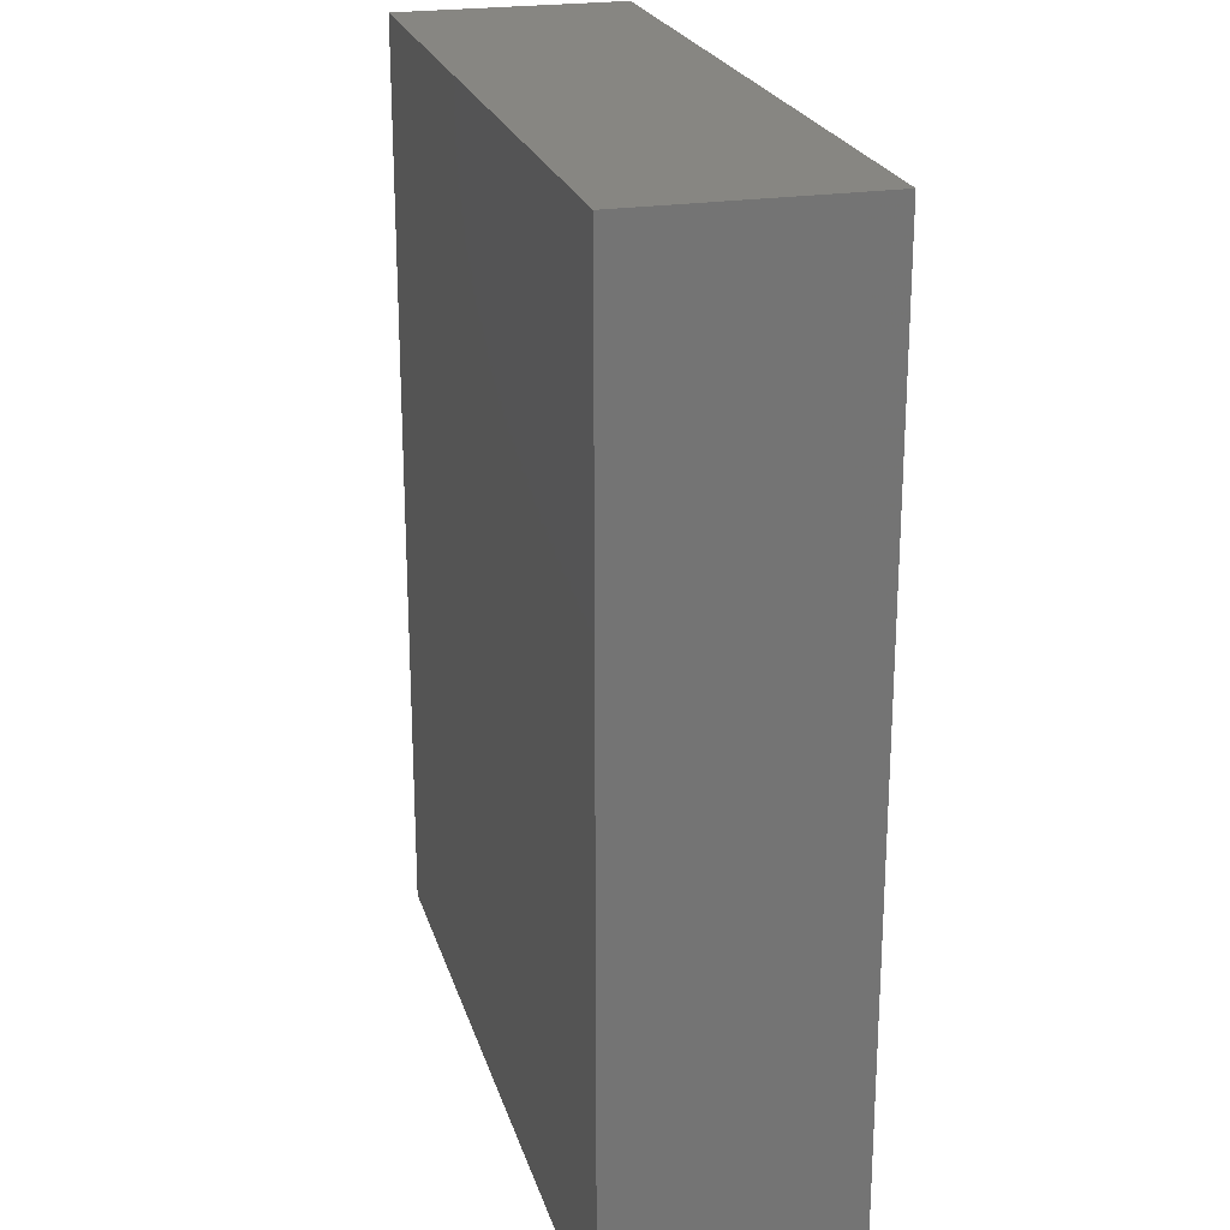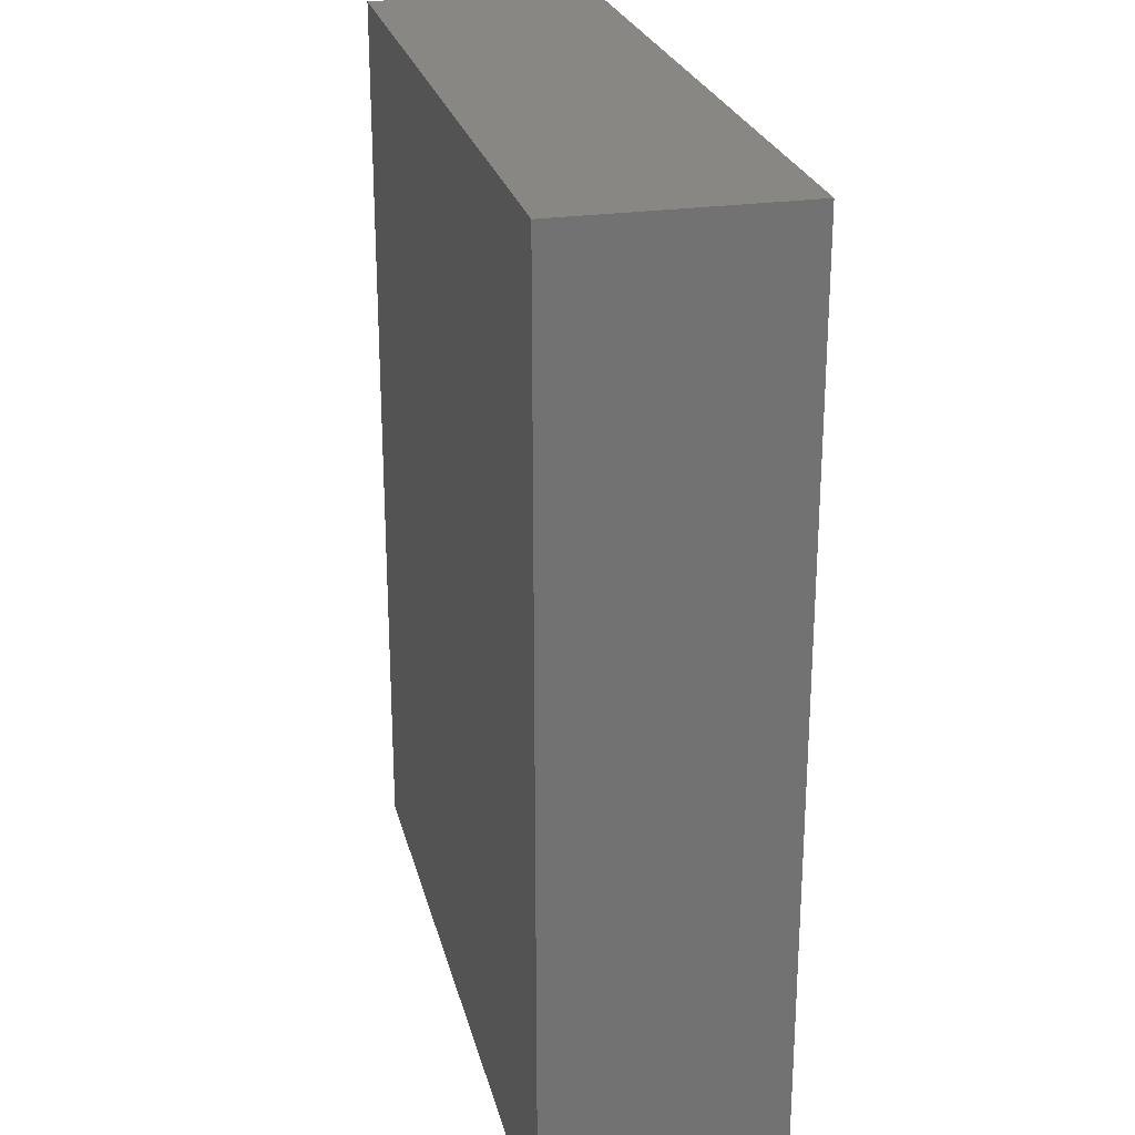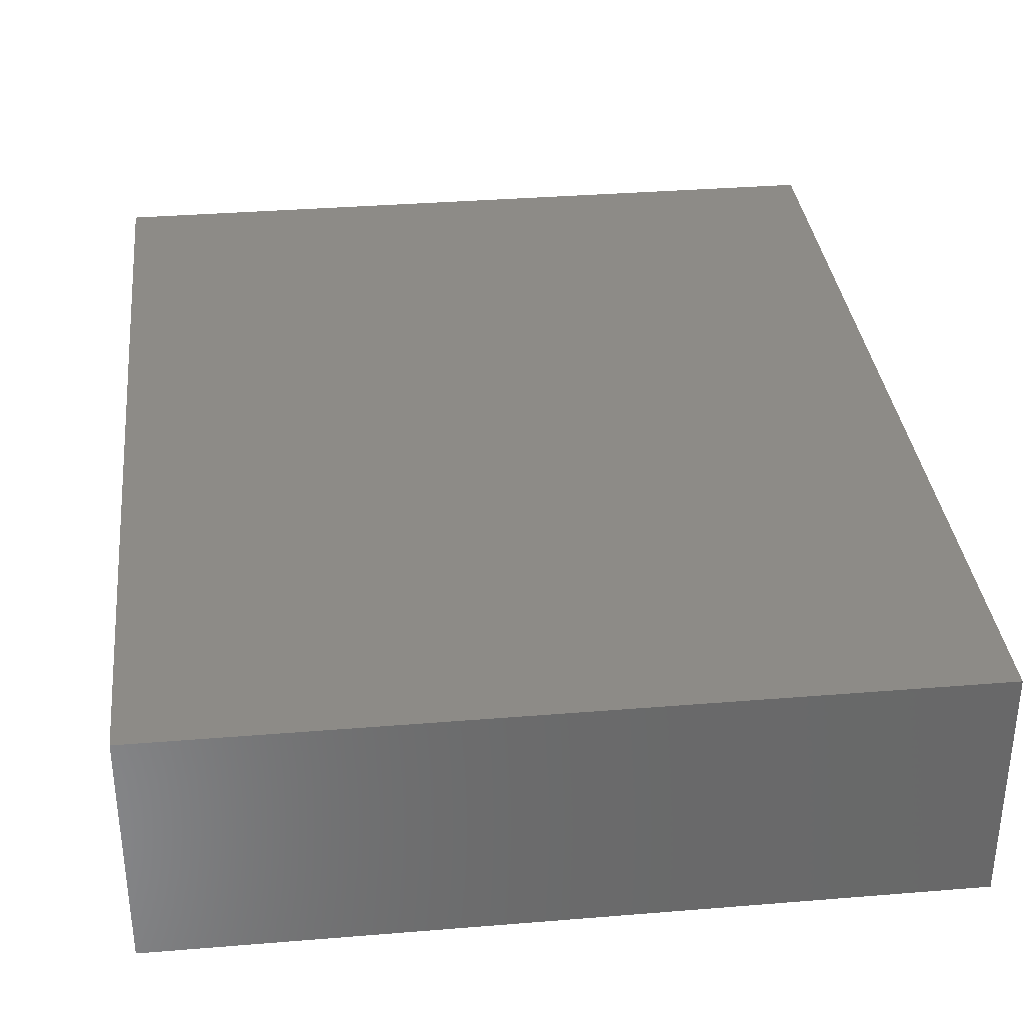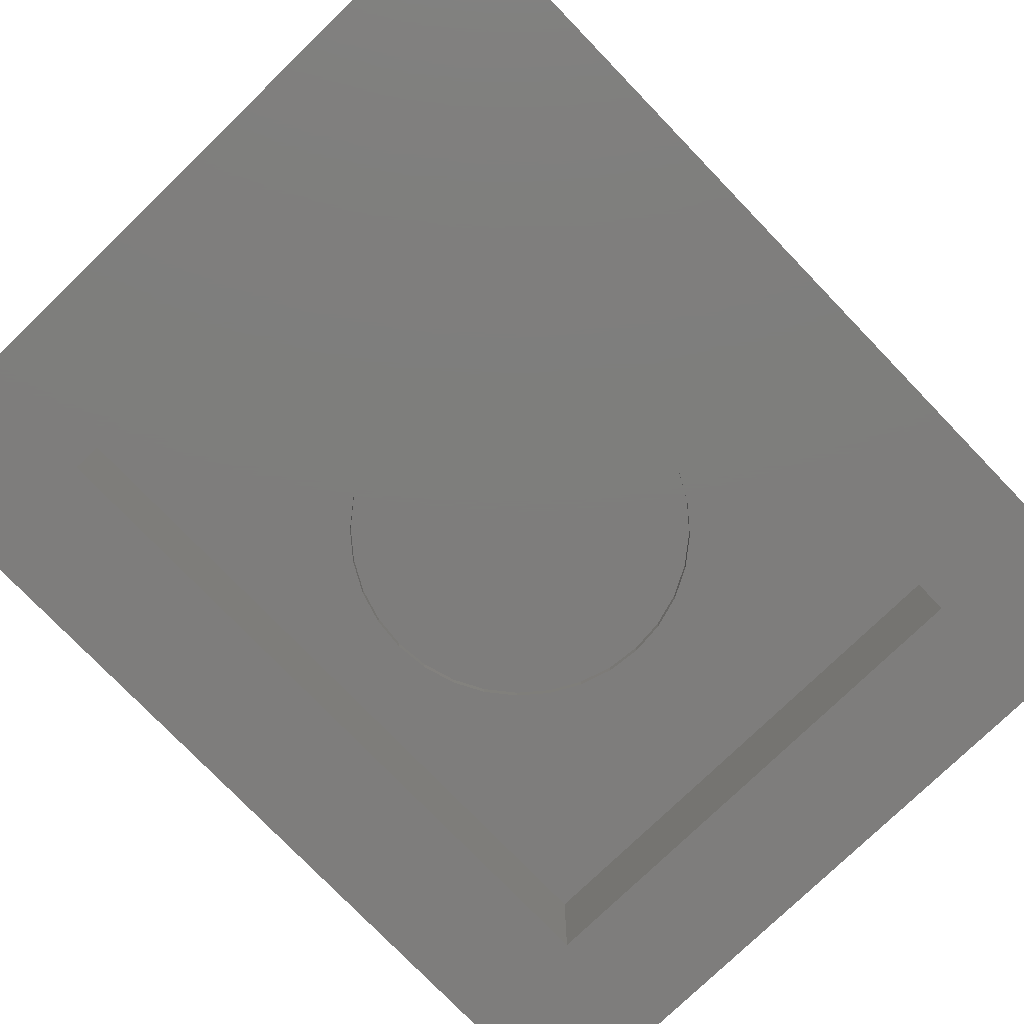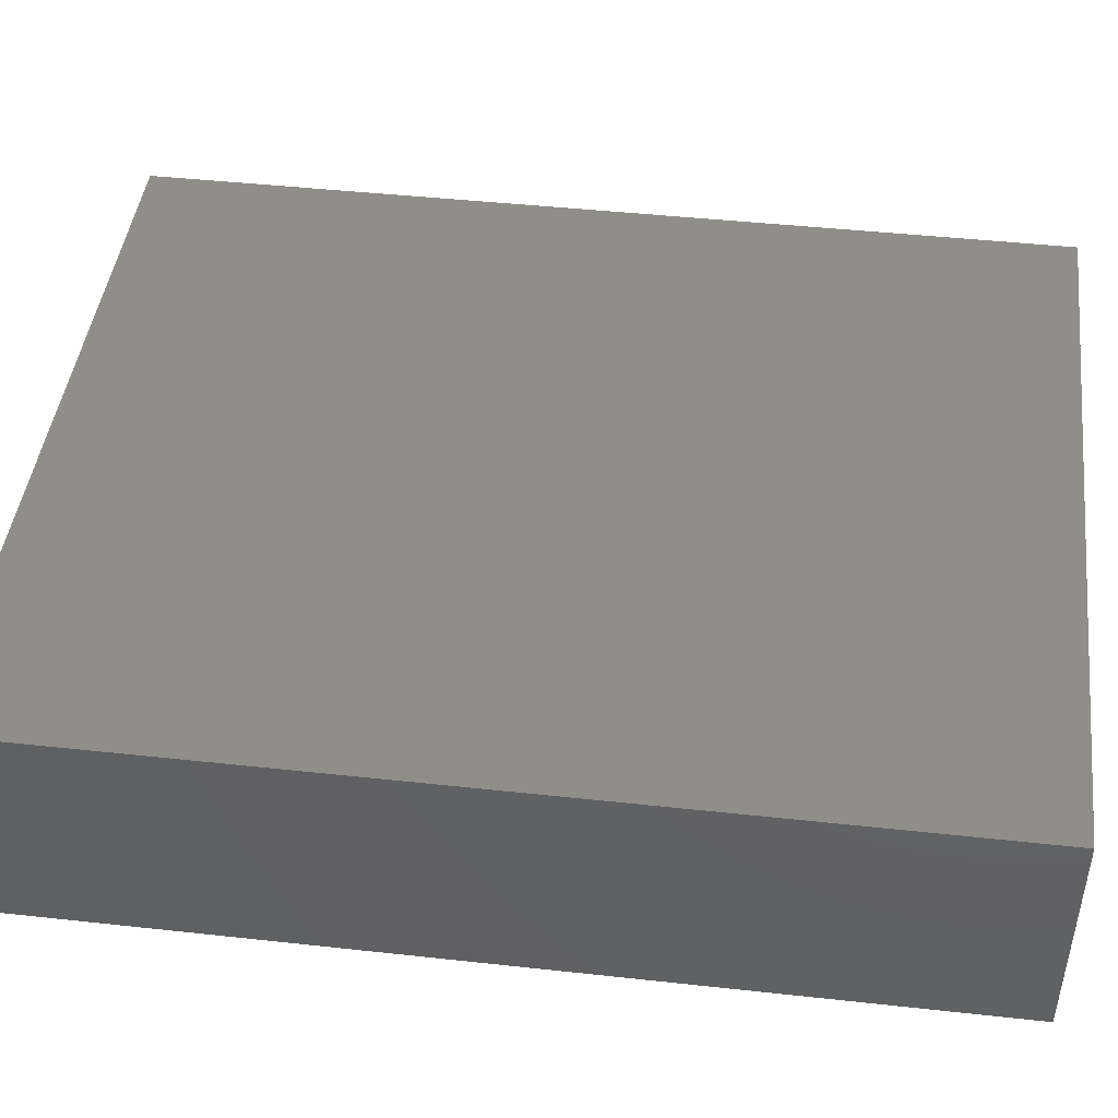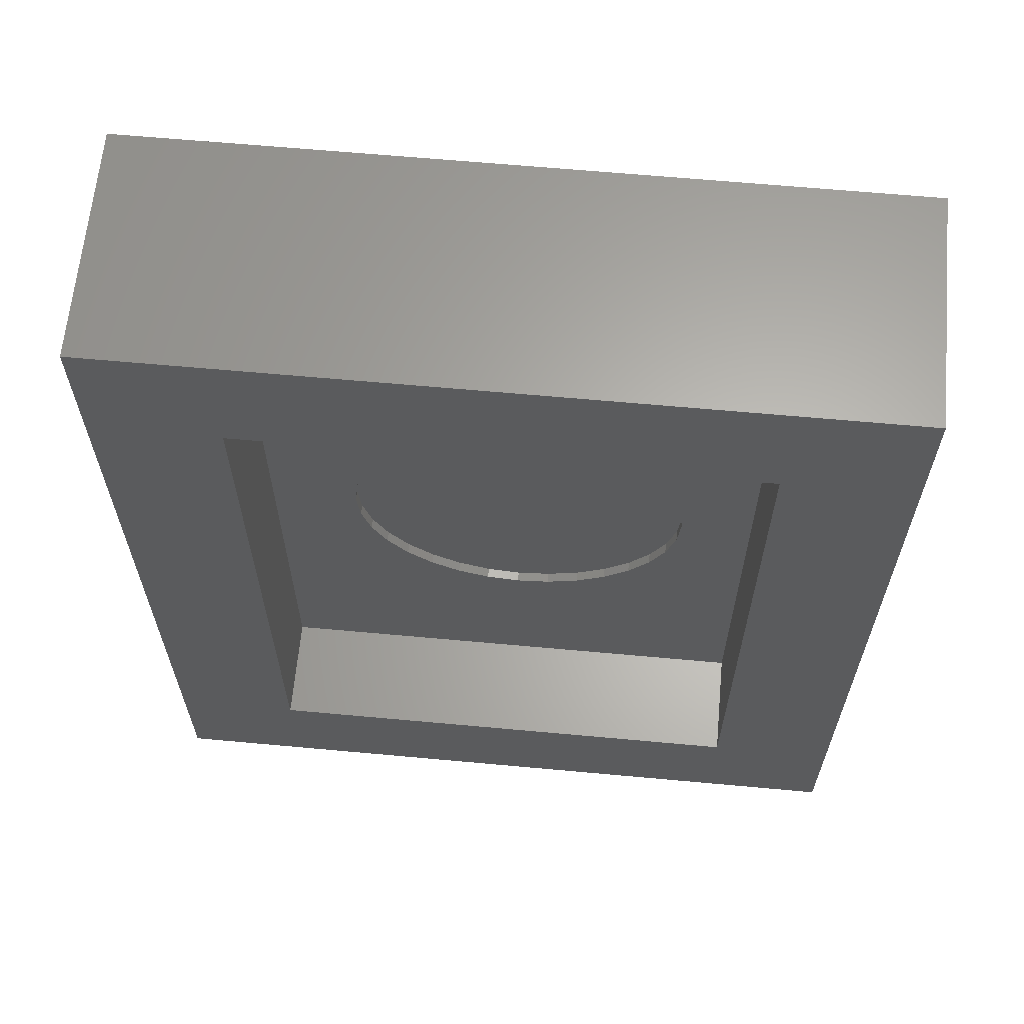
<metadata>
{"format":"stl","ext":"stl","renderer":"f3d","projection":"perspective","resolution":1024,"background":"white","views":[{"elev":23.0,"azim":-105.0,"up":"+Z"},{"elev":25.1,"azim":-103.3,"up":"+Z"},{"elev":34.3,"azim":173.7,"up":"+Y"},{"elev":-77.4,"azim":-136.0,"up":"+Y"},{"elev":45.1,"azim":-82.8,"up":"+Y"},{"elev":63.8,"azim":5.3,"up":"+Z"}]}
</metadata>
<code>
# stl→obj: 80 verts, 156 faces
v -0.2993 0.09375 0.5288
v -0.3263 0.08594 0.5261
v -0.3263 0.09375 0.5261
v -0.3522 0.08594 0.5183
v -0.3522 0.09375 0.5183
v -0.3761 0.08594 0.5055
v -0.3761 0.09375 0.5055
v -0.397 0.08594 0.4883
v -0.397 0.09375 0.4883
v -0.4142 0.08594 0.4674
v -0.4142 0.09375 0.4674
v -0.427 0.08594 0.4435
v -0.427 0.09375 0.4435
v -0.4348 0.08594 0.4176
v -0.4348 0.09375 0.4176
v -0.4375 0.08594 0.3906
v -0.4375 0.09375 0.3906
v -0.2993 0.08594 0.5288
v -0.2724 0.09375 0.5261
v -0.2724 0.08594 0.5261
v -0.2465 0.09375 0.5183
v -0.2465 0.08594 0.5183
v -0.2226 0.09375 0.5055
v -0.2226 0.08594 0.5055
v -0.2016 0.09375 0.4883
v -0.2016 0.08594 0.4883
v -0.1845 0.09375 0.4674
v -0.1845 0.08594 0.4674
v -0.1717 0.09375 0.4435
v -0.1717 0.08594 0.4435
v -0.1638 0.09375 0.4176
v -0.1638 0.08594 0.4176
v -0.1612 0.09375 0.3906
v -0.1612 0.08594 0.3906
v -0.2993 0.09375 0.2525
v -0.2724 0.08594 0.2551
v -0.2724 0.09375 0.2551
v -0.2465 0.08594 0.263
v -0.2465 0.09375 0.263
v -0.2226 0.08594 0.2758
v -0.2226 0.09375 0.2758
v -0.2016 0.08594 0.2929
v -0.2016 0.09375 0.2929
v -0.1845 0.08594 0.3139
v -0.1845 0.09375 0.3139
v -0.1717 0.08594 0.3378
v -0.1717 0.09375 0.3378
v -0.1638 0.08594 0.3637
v -0.1638 0.09375 0.3637
v -0.2993 0.08594 0.2525
v -0.3263 0.09375 0.2551
v -0.3263 0.08594 0.2551
v -0.3522 0.09375 0.263
v -0.3522 0.08594 0.263
v -0.3761 0.09375 0.2758
v -0.3761 0.08594 0.2758
v -0.397 0.09375 0.2929
v -0.397 0.08594 0.2929
v -0.4142 0.09375 0.3139
v -0.4142 0.08594 0.3139
v -0.427 0.09375 0.3378
v -0.427 0.08594 0.3378
v -0.4348 0.09375 0.3637
v -0.4348 0.08594 0.3637
v -0.5078 0.08594 0.6484
v -0.5078 0.08594 0.1016
v -0.103 0.08594 0.6484
v -0.103 0.08594 0.1016
v -0.00148 6.749e-17 -3.722e-17
v -0.103 5.621e-17 0.1016
v -0.6094 0 0
v -0.5078 1.128e-17 0.1016
v -0.6094 5.099e-33 0.75
v -0.5078 1.128e-17 0.6484
v -0.00148 6.749e-17 0.75
v -0.103 5.621e-17 0.6484
v -0.6094 0.1875 0
v -0.6094 0.1875 0.75
v -0.00148 0.1875 -3.722e-17
v -0.00148 0.1875 0.75
f 1 2 3
f 3 2 4
f 3 4 5
f 5 4 6
f 5 6 7
f 7 6 8
f 7 8 9
f 9 8 10
f 9 10 11
f 11 10 12
f 11 12 13
f 13 12 14
f 13 14 15
f 15 14 16
f 15 16 17
f 2 1 18
f 18 1 19
f 18 19 20
f 20 19 21
f 20 21 22
f 22 21 23
f 22 23 24
f 24 23 25
f 24 25 26
f 26 25 27
f 26 27 28
f 28 27 29
f 28 29 30
f 30 29 31
f 30 31 32
f 32 31 33
f 32 33 34
f 35 36 37
f 37 36 38
f 37 38 39
f 39 38 40
f 39 40 41
f 41 40 42
f 41 42 43
f 43 42 44
f 43 44 45
f 45 44 46
f 45 46 47
f 47 46 48
f 47 48 49
f 49 48 34
f 49 34 33
f 36 35 50
f 50 35 51
f 50 51 52
f 52 51 53
f 52 53 54
f 54 53 55
f 54 55 56
f 56 55 57
f 56 57 58
f 58 57 59
f 58 59 60
f 60 59 61
f 60 61 62
f 62 61 63
f 62 63 64
f 64 63 17
f 64 17 16
f 65 66 64
f 65 64 16
f 65 16 14
f 65 14 12
f 65 12 10
f 65 10 8
f 65 8 6
f 65 6 4
f 65 4 2
f 65 2 18
f 65 18 67
f 66 68 50
f 66 50 52
f 66 52 54
f 66 54 56
f 66 56 58
f 66 58 60
f 66 60 62
f 66 62 64
f 68 48 46
f 68 46 44
f 68 44 42
f 68 42 40
f 68 40 38
f 68 38 36
f 68 36 50
f 67 18 20
f 67 20 22
f 67 22 24
f 67 24 26
f 67 26 28
f 67 28 30
f 67 30 32
f 67 32 34
f 67 34 48
f 67 48 68
f 3 19 1
f 19 3 5
f 19 5 21
f 39 51 37
f 37 51 35
f 21 5 23
f 23 5 7
f 23 7 25
f 25 7 9
f 25 9 27
f 27 9 11
f 27 11 29
f 29 11 13
f 29 13 31
f 31 13 15
f 31 15 33
f 33 15 17
f 33 17 49
f 49 17 63
f 49 63 47
f 47 63 61
f 47 61 45
f 45 61 59
f 45 59 43
f 43 59 57
f 43 57 41
f 41 57 55
f 41 55 39
f 39 55 53
f 39 53 51
f 69 70 71
f 71 70 72
f 71 72 73
f 73 72 74
f 73 74 75
f 75 74 76
f 75 76 69
f 69 76 70
f 66 72 68
f 68 72 70
f 68 70 67
f 67 70 76
f 67 76 65
f 65 76 74
f 65 74 66
f 66 74 72
f 77 78 79
f 79 78 80
f 78 77 73
f 73 77 71
f 80 78 75
f 75 78 73
f 79 80 69
f 69 80 75
f 77 79 71
f 71 79 69

</code>
